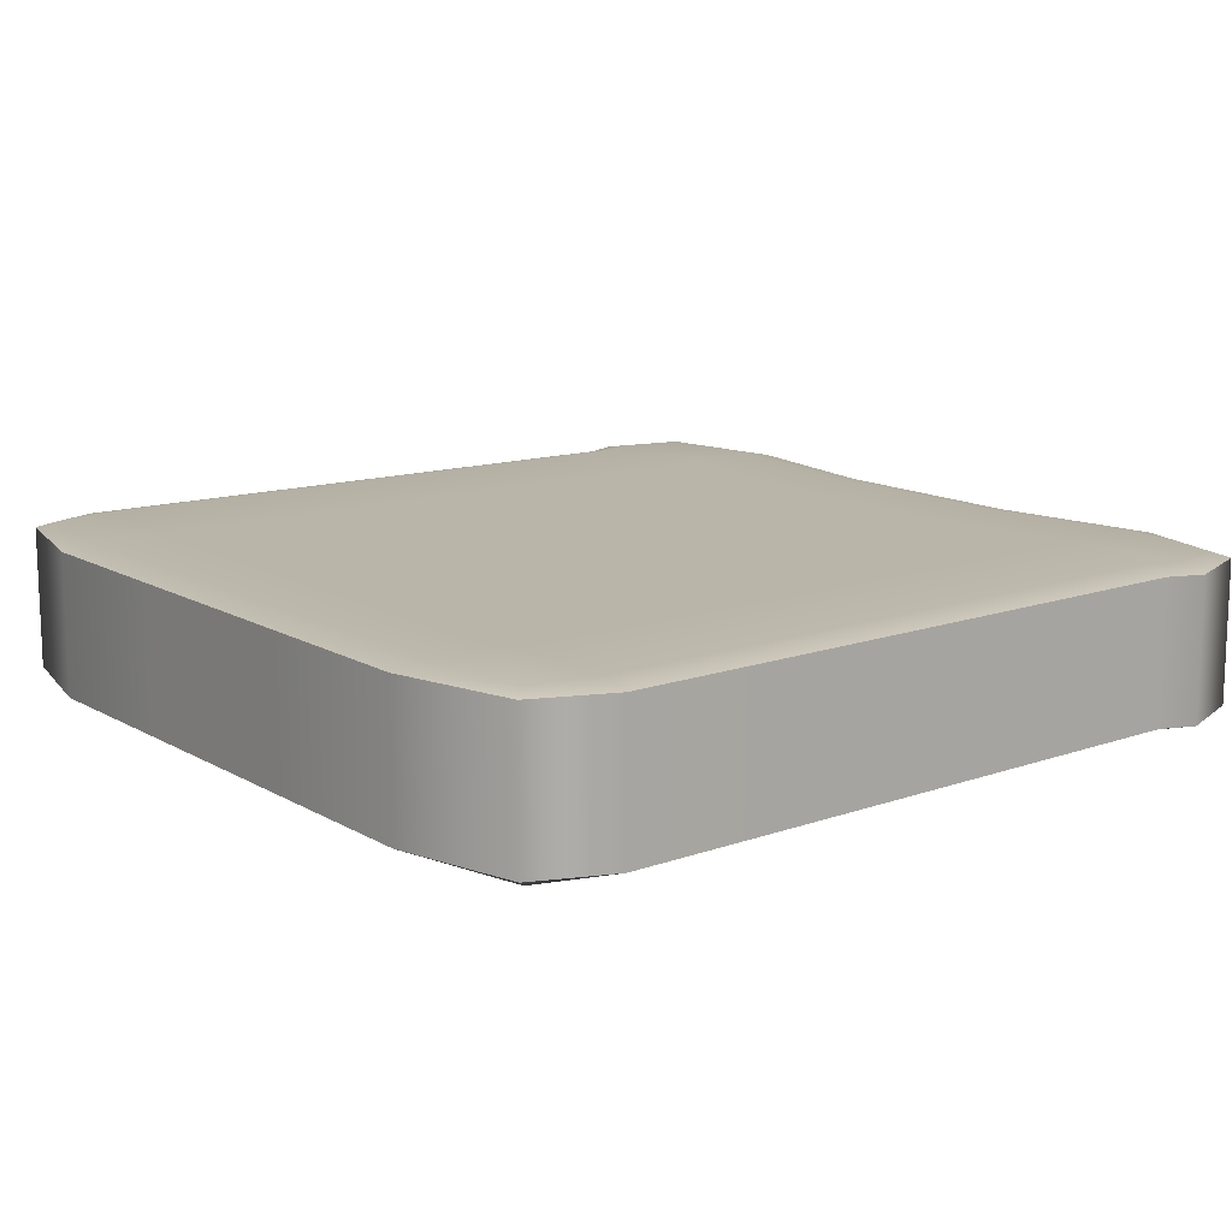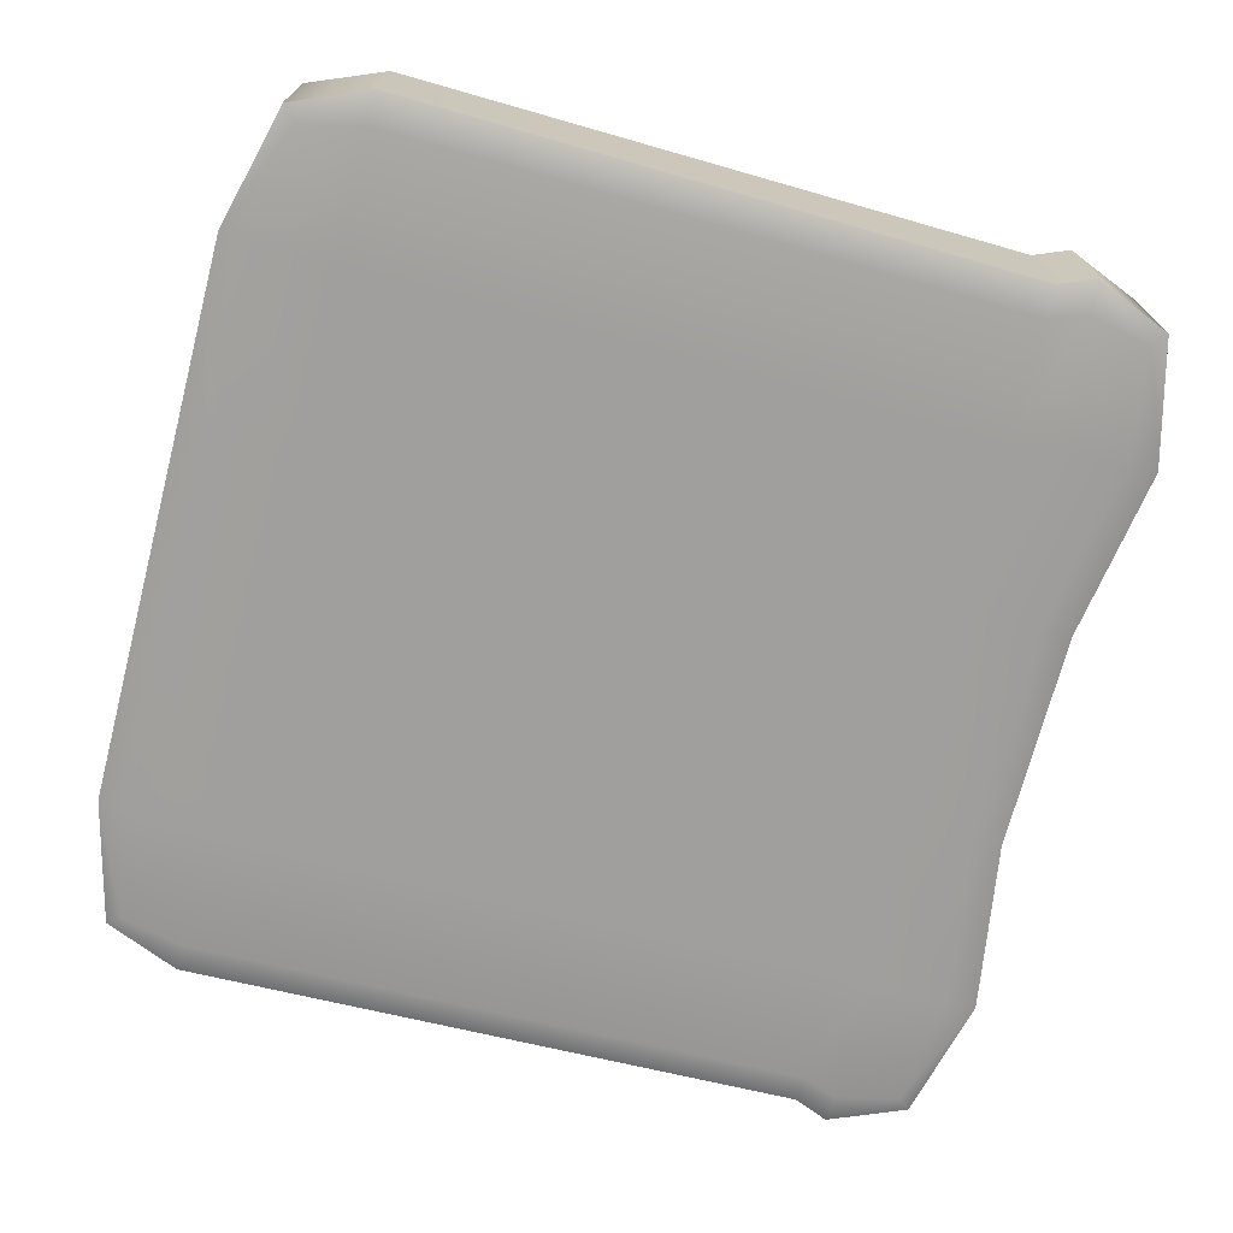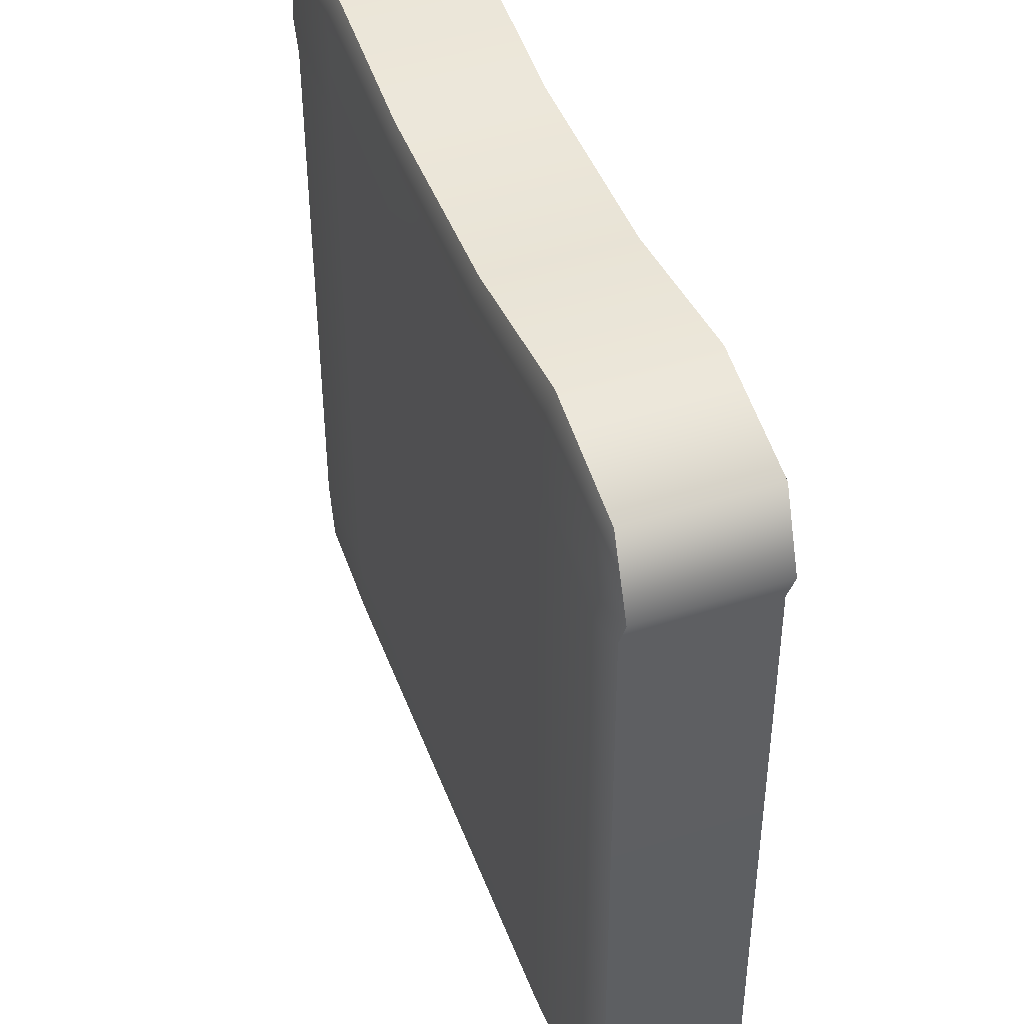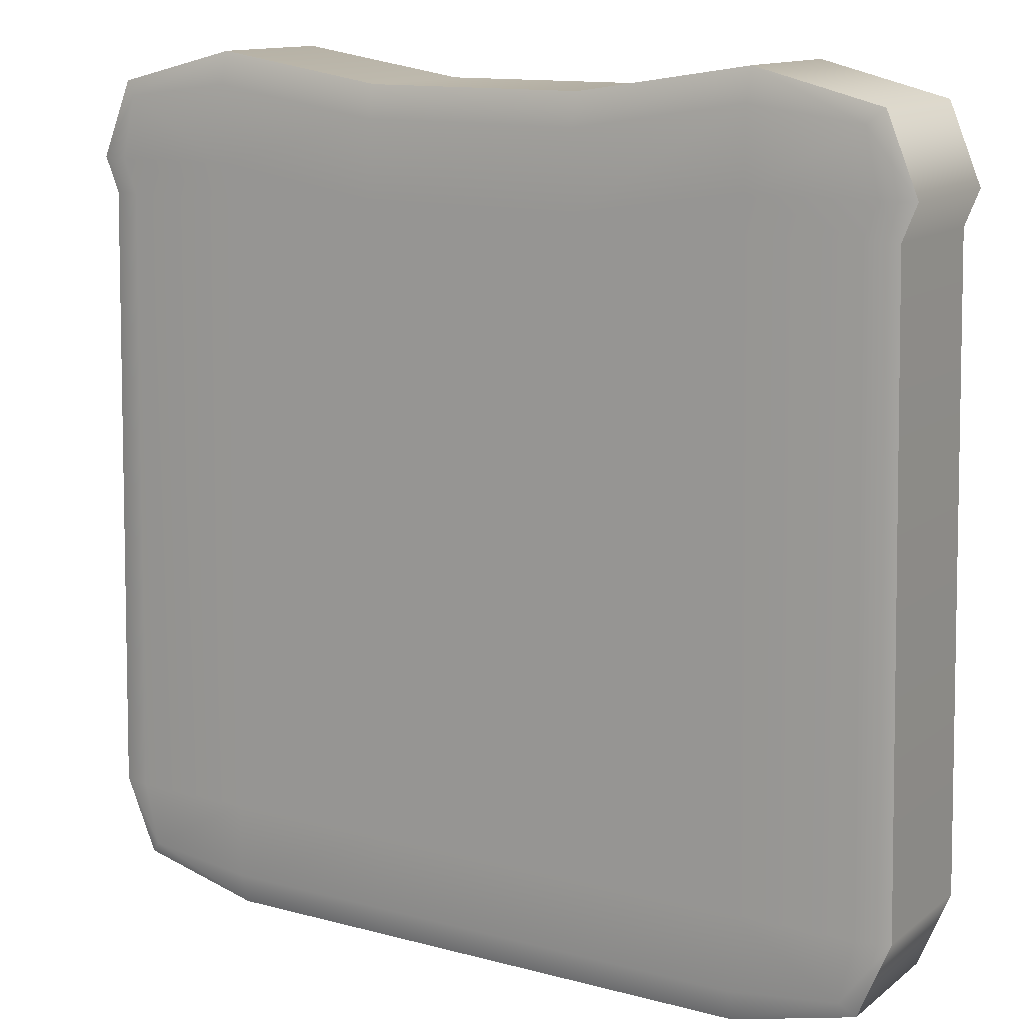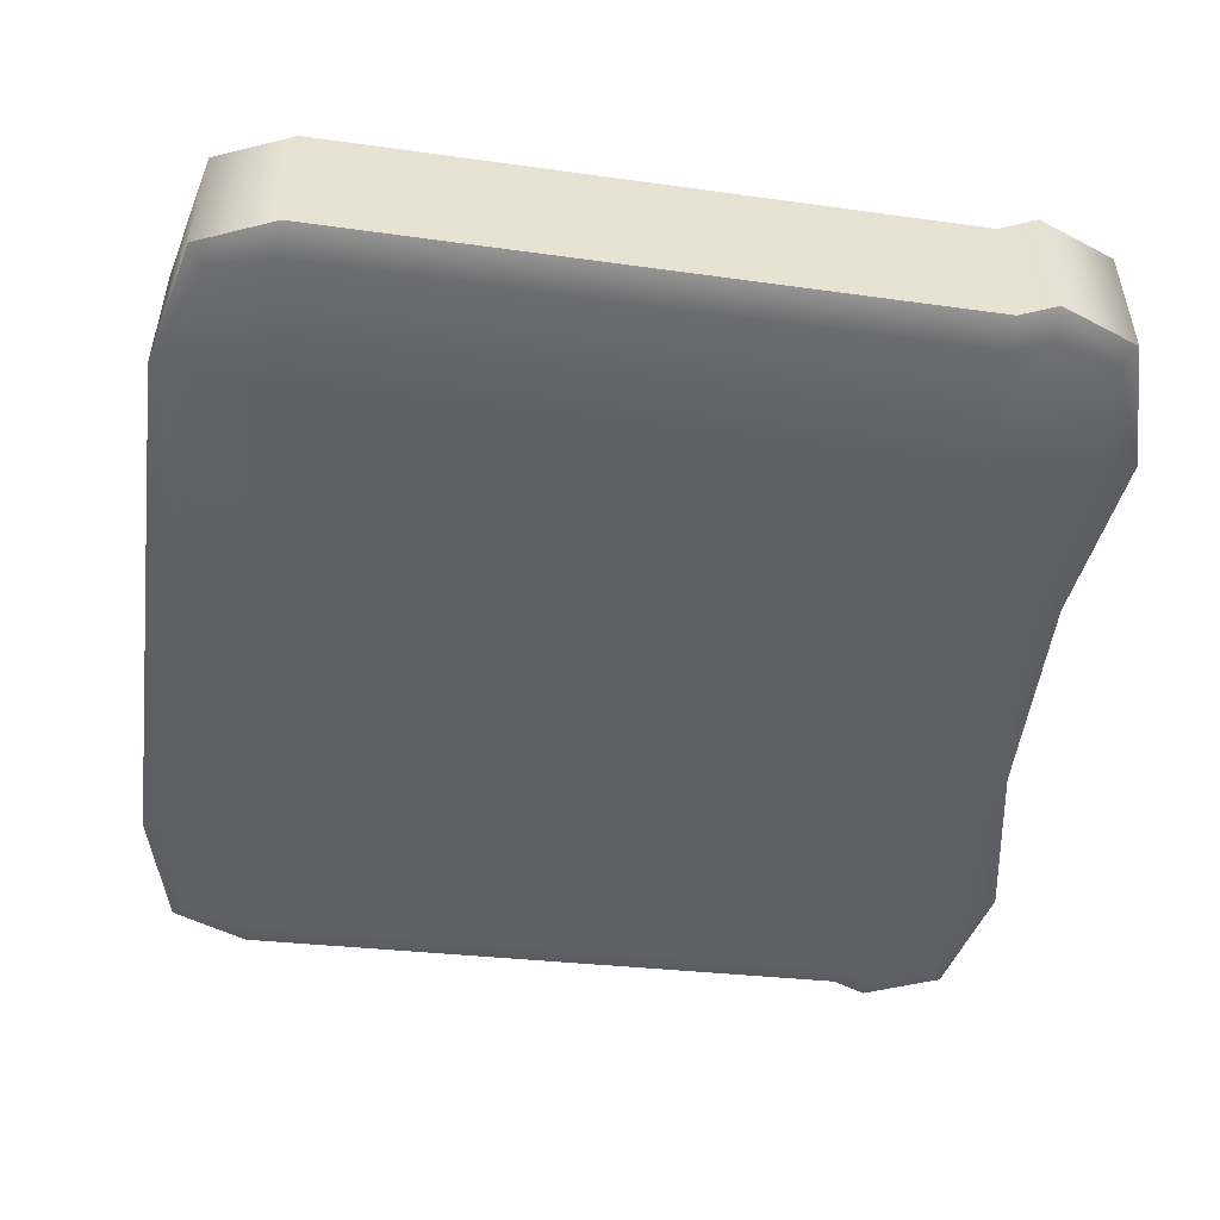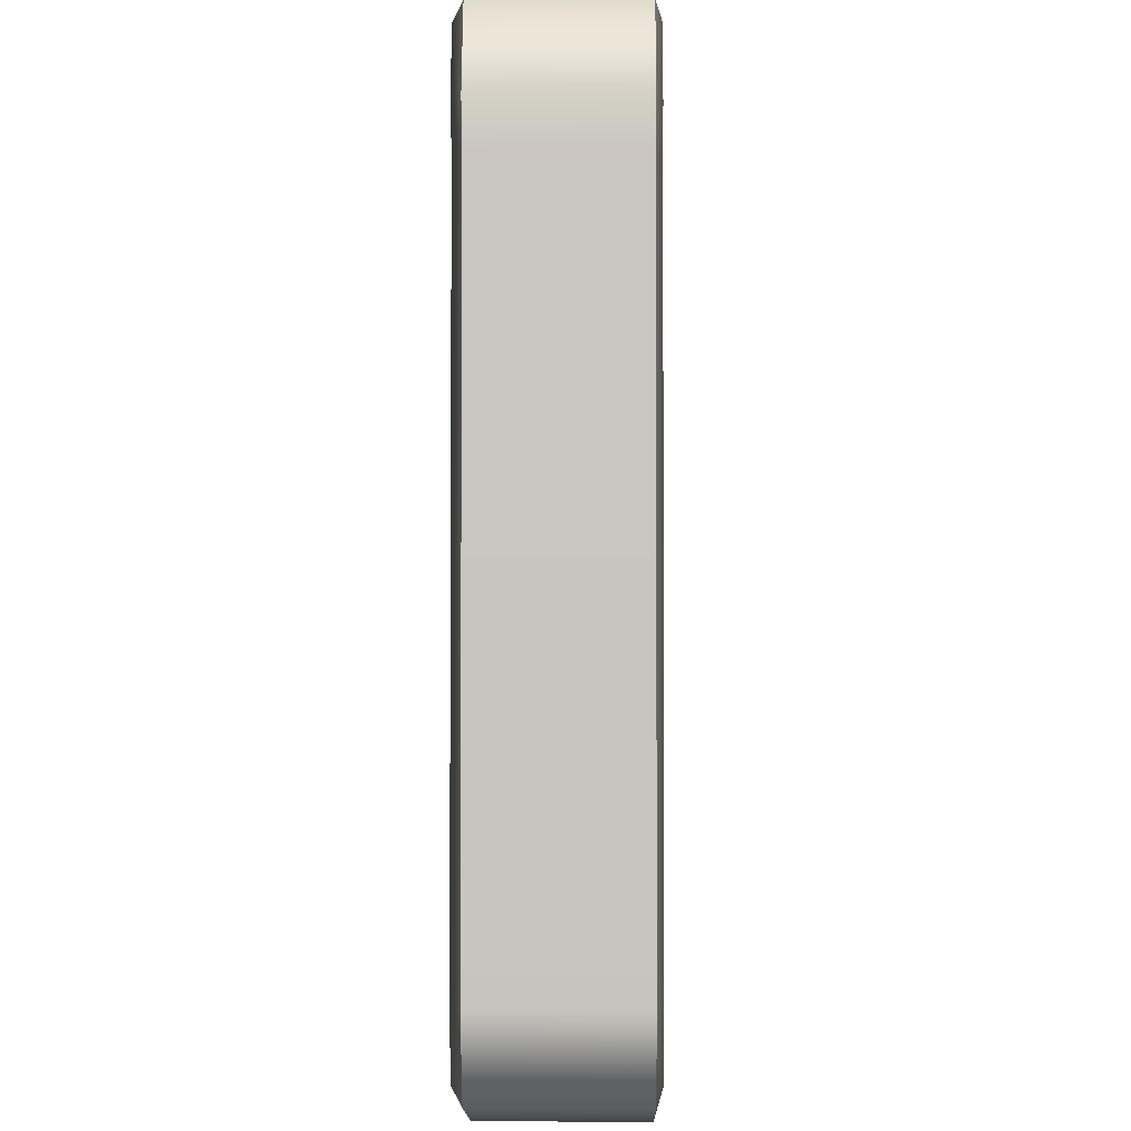
<metadata>
{"format":"obj","ext":"obj","renderer":"f3d","projection":"perspective","resolution":1024,"background":"white","views":[{"elev":13.4,"azim":52.2,"up":"+Z"},{"elev":-71.4,"azim":75.4,"up":"+Z"},{"elev":46.3,"azim":-110.2,"up":"+Y"},{"elev":12.9,"azim":-148.6,"up":"+Y"},{"elev":-50.3,"azim":82.7,"up":"+Z"},{"elev":-1.5,"azim":-89.1,"up":"+Y"}]}
</metadata>
<code>
g BreadSlice
v -0.2332 0.1376 0.1256
v -0.2411 0.1569 0.04774
v -0.2411 0.1569 0.1256
v -0.2332 0.1376 0.04774
v -0.2411 -0.2061 0.1256
v -0.2411 -0.2061 0.04774
v -0.2236 -0.2482 0.04774
v -0.2236 -0.2482 0.1256
v -0.155 -0.2657 0.04774
v -0.155 -0.2657 0.1256
v -0.0605 -0.2657 0.04774
v -0.0605 -0.2657 0.1256
v 0.0605 -0.2657 0.04774
v 0.0605 -0.2657 0.1256
v 0.155 -0.2657 0.04774
v 0.155 -0.2657 0.1256
v 0.2236 -0.2482 0.04774
v 0.2236 -0.2482 0.1256
v 0.2411 -0.2061 0.04774
v 0.2411 -0.2061 0.1256
v 0.2332 0.1376 0.1256
v 0.2332 0.1376 0.04774
v 0.2411 0.1569 0.1256
v 0.2411 0.1569 0.04774
v -0.2411 0.1569 0.04774
v -0.2236 0.1569 0.04255
v -0.2159 0.1913 0.04255
v -0.2236 0.199 0.04774
v -0.155 0.2165 0.04774
v -0.155 0.199 0.04255
v -0.0605 0.1842 0.04255
v -0.0605 0.2016 0.04774
v 0.0605 0.1842 0.04255
v 0.0605 0.2016 0.04774
v 0.155 0.199 0.04255
v 0.155 0.2165 0.04774
v 0.2159 0.1913 0.04255
v 0.2236 0.199 0.04774
v 0.2411 0.1569 0.04774
v 0.2236 0.1569 0.04255
v 0.155 -0.2657 0.04774
v 0.2236 -0.2482 0.04774
v 0.2159 -0.2405 0.04255
v 0.155 -0.2482 0.04255
v 0.0605 -0.2482 0.04255
v 0.0605 -0.2657 0.04774
v -0.0605 -0.2482 0.04255
v -0.0605 -0.2657 0.04774
v -0.155 -0.2482 0.04255
v -0.155 -0.2657 0.04774
v -0.2159 -0.2405 0.04255
v -0.2236 -0.2482 0.04774
v -0.2411 -0.2061 0.04774
v -0.2236 -0.2061 0.04255
v -0.2163 0.1376 0.04255
v -0.2332 0.1376 0.04774
v -0.2236 0.1569 0.04255
v -0.2411 0.1569 0.04774
v 0.2411 -0.2061 0.04774
v 0.2236 -0.2482 0.04774
v 0.2236 -0.2061 0.04255
v 0.2332 0.1376 0.04774
v 0.2163 0.1376 0.04255
v 0.2411 0.1569 0.04774
v 0.2236 0.1569 0.04255
v -0.2411 0.1569 0.1256
v -0.2159 0.1913 0.1287
v -0.2236 0.1569 0.1287
v -0.2236 0.199 0.1256
v -0.155 0.2165 0.1256
v -0.155 0.199 0.1287
v -0.0605 0.2016 0.1256
v -0.0605 0.1842 0.1287
v 0.0605 0.2016 0.1256
v 0.0605 0.1842 0.1287
v 0.155 0.2165 0.1256
v 0.155 0.199 0.1287
v 0.2159 0.1913 0.1287
v 0.2236 0.199 0.1256
v 0.2411 0.1569 0.1256
v 0.2236 0.1569 0.1287
v 0.2236 0.199 0.04774
v 0.2411 0.1569 0.04774
v 0.2411 0.1569 0.1256
v 0.2236 0.199 0.1256
v 0.155 0.2165 0.04774
v 0.155 0.2165 0.1256
v 0.0605 0.2016 0.04774
v 0.0605 0.2016 0.1256
v -0.0605 0.2016 0.04774
v -0.0605 0.2016 0.1256
v -0.155 0.2165 0.04774
v -0.155 0.2165 0.1256
v -0.2236 0.199 0.04774
v -0.2236 0.199 0.1256
v -0.2411 0.1569 0.04774
v -0.2411 0.1569 0.1256
v -0.2411 0.1569 0.1256
v -0.2236 0.1569 0.1287
v -0.2163 0.1376 0.1287
v -0.2332 0.1376 0.1256
v -0.2236 -0.2061 0.1287
v -0.2411 -0.2061 0.1256
v -0.2159 -0.2405 0.1287
v -0.2236 -0.2482 0.1256
v -0.155 -0.2657 0.1256
v -0.155 -0.2482 0.1287
v -0.0605 -0.2482 0.1287
v -0.0605 -0.2657 0.1256
v 0.0605 -0.2482 0.1287
v 0.0605 -0.2657 0.1256
v 0.155 -0.2482 0.1287
v 0.155 -0.2657 0.1256
v 0.2159 -0.2405 0.1287
v 0.2236 -0.2482 0.1256
v 0.2411 -0.2061 0.1256
v 0.2236 -0.2061 0.1287
v 0.2163 0.1376 0.1287
v 0.2332 0.1376 0.1256
v 0.2236 0.1569 0.1287
v 0.2411 0.1569 0.1256
v 0.155 -0.2061 0.04255
v 0.2159 -0.2405 0.04255
v 0.2236 -0.2061 0.04255
v 0.155 -0.2482 0.04255
v 0.2163 0.1376 0.04255
v 0.0605 -0.2061 0.04255
v 0.0605 -0.2482 0.04255
v 0.1499 0.1376 0.04255
v 0.2236 0.1569 0.04255
v -0.0605 -0.2061 0.04255
v -0.0605 -0.2482 0.04255
v 0.155 0.1569 0.04255
v 0.2159 0.1913 0.04255
v 0.155 0.199 0.04255
v 0.0605 0.1842 0.04255
v 0.05852 0.1236 0.04255
v 0.0605 0.1421 0.04255
v -0.0605 0.1842 0.04255
v -0.155 -0.2061 0.04255
v -0.155 -0.2482 0.04255
v -0.2159 -0.2405 0.04255
v -0.2236 -0.2061 0.04255
v -0.05852 0.1236 0.04255
v -0.0605 0.1421 0.04255
v -0.155 0.199 0.04255
v -0.1499 0.1376 0.04255
v -0.2163 0.1376 0.04255
v -0.155 0.1569 0.04255
v -0.2159 0.1913 0.04255
v -0.2236 0.1569 0.04255
v -0.155 -0.2061 0.1287
v -0.2159 -0.2405 0.1287
v -0.2236 -0.2061 0.1287
v -0.155 -0.2482 0.1287
v -0.2163 0.1376 0.1287
v -0.0605 -0.2061 0.1287
v -0.0605 -0.2482 0.1287
v -0.1499 0.1376 0.1287
v -0.2236 0.1569 0.1287
v 0.0605 -0.2061 0.1287
v 0.0605 -0.2482 0.1287
v -0.155 0.1569 0.1287
v -0.2159 0.1913 0.1287
v -0.155 0.199 0.1287
v -0.0605 0.1842 0.1287
v -0.05852 0.1236 0.1287
v -0.0605 0.1421 0.1287
v 0.0605 0.1842 0.1287
v 0.155 -0.2061 0.1287
v 0.155 -0.2482 0.1287
v 0.2159 -0.2405 0.1287
v 0.2236 -0.2061 0.1287
v 0.05852 0.1236 0.1287
v 0.0605 0.1421 0.1287
v 0.155 0.199 0.1287
v 0.1499 0.1376 0.1287
v 0.2163 0.1376 0.1287
v 0.155 0.1569 0.1287
v 0.2159 0.1913 0.1287
v 0.2236 0.1569 0.1287
g BreadSlice_0
f 3 2 1
f 2 4 1
f 1 4 5
f 4 6 5
f 5 6 7
f 8 5 7
f 8 7 9
f 10 8 9
f 10 9 11
f 12 10 11
f 12 11 13
f 14 12 13
f 14 13 15
f 16 14 15
f 15 17 16
f 17 18 16
f 17 19 18
f 19 20 18
f 21 20 19
f 22 21 19
f 23 21 22
f 24 23 22
f 27 26 25
f 28 27 25
f 27 28 29
f 30 27 29
f 31 30 29
f 32 31 29
f 33 31 32
f 34 33 32
f 35 33 34
f 36 35 34
f 37 35 36
f 38 37 36
f 37 38 39
f 40 37 39
f 43 42 41
f 44 43 41
f 45 44 41
f 46 45 41
f 47 45 46
f 48 47 46
f 49 47 48
f 50 49 48
f 51 49 50
f 52 51 50
f 51 52 53
f 54 51 53
f 55 54 53
f 56 55 53
f 57 55 56
f 58 57 56
f 60 43 59
f 43 61 59
f 59 61 62
f 61 63 62
f 62 63 64
f 63 65 64
f 68 67 66
f 67 69 66
f 69 67 70
f 67 71 70
f 70 71 72
f 71 73 72
f 72 73 74
f 73 75 74
f 74 75 76
f 75 77 76
f 77 78 76
f 78 79 76
f 79 78 80
f 78 81 80
f 84 83 82
f 85 84 82
f 85 82 86
f 87 85 86
f 86 88 87
f 88 89 87
f 88 90 89
f 90 91 89
f 90 92 91
f 92 93 91
f 92 94 93
f 94 95 93
f 94 96 95
f 96 97 95
f 100 99 98
f 101 100 98
f 102 100 101
f 103 102 101
f 104 102 103
f 105 104 103
f 104 105 106
f 107 104 106
f 108 107 106
f 109 108 106
f 110 108 109
f 111 110 109
f 112 110 111
f 113 112 111
f 114 112 113
f 115 114 113
f 114 115 116
f 117 114 116
f 117 116 118
f 116 119 118
f 118 119 120
f 119 121 120
f 124 123 122
f 123 125 122
f 124 122 126
f 127 122 125
f 128 127 125
f 122 129 126
f 129 122 127
f 126 129 130
f 131 127 128
f 132 131 128
f 129 133 130
f 134 130 133
f 135 134 133
f 135 133 136
f 137 129 127
f 133 129 137
f 137 127 131
f 133 138 136
f 138 133 137
f 136 138 139
f 140 131 132
f 141 140 132
f 141 142 140
f 142 143 140
f 144 137 131
f 138 137 144
f 144 131 140
f 138 145 139
f 145 138 144
f 139 145 146
f 147 140 143
f 147 144 140
f 145 144 147
f 148 147 143
f 145 149 146
f 149 145 147
f 149 147 148
f 150 146 149
f 151 149 148
f 151 150 149
f 154 153 152
f 153 155 152
f 154 152 156
f 157 152 155
f 158 157 155
f 152 159 156
f 159 152 157
f 156 159 160
f 161 157 158
f 162 161 158
f 159 163 160
f 164 160 163
f 165 164 163
f 165 163 166
f 167 159 157
f 163 159 167
f 167 157 161
f 163 168 166
f 168 163 167
f 166 168 169
f 170 161 162
f 171 170 162
f 171 172 170
f 172 173 170
f 174 167 161
f 168 167 174
f 174 161 170
f 168 175 169
f 175 168 174
f 169 175 176
f 170 173 177
f 177 174 170
f 175 174 177
f 173 178 177
f 175 179 176
f 179 175 177
f 177 178 179
f 180 176 179
f 178 181 179
f 181 180 179

</code>
